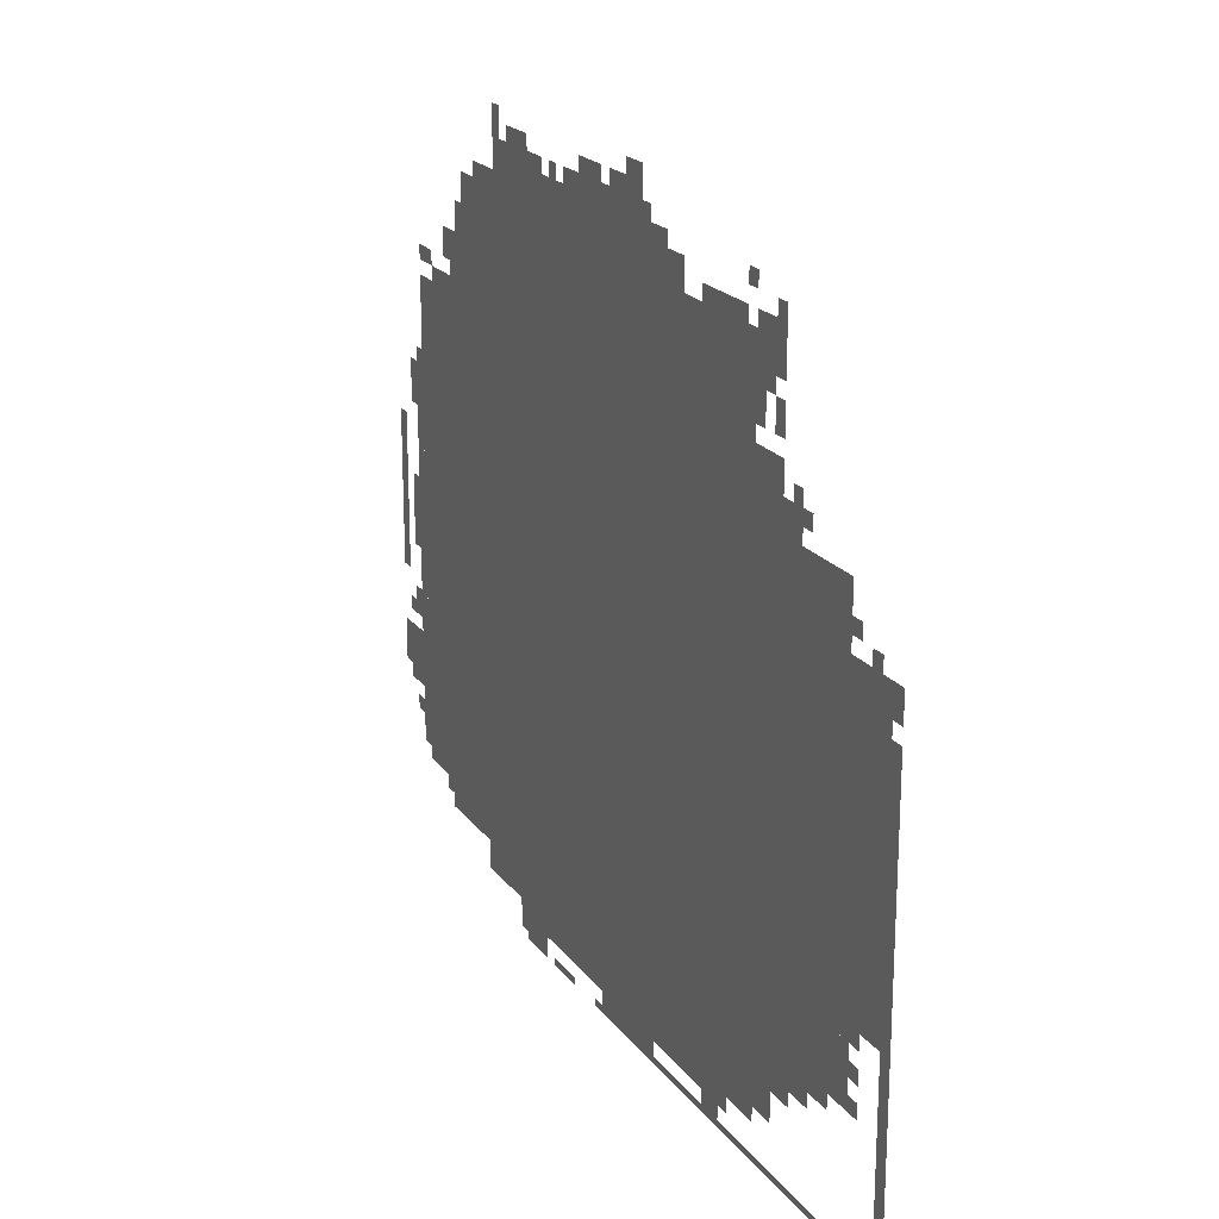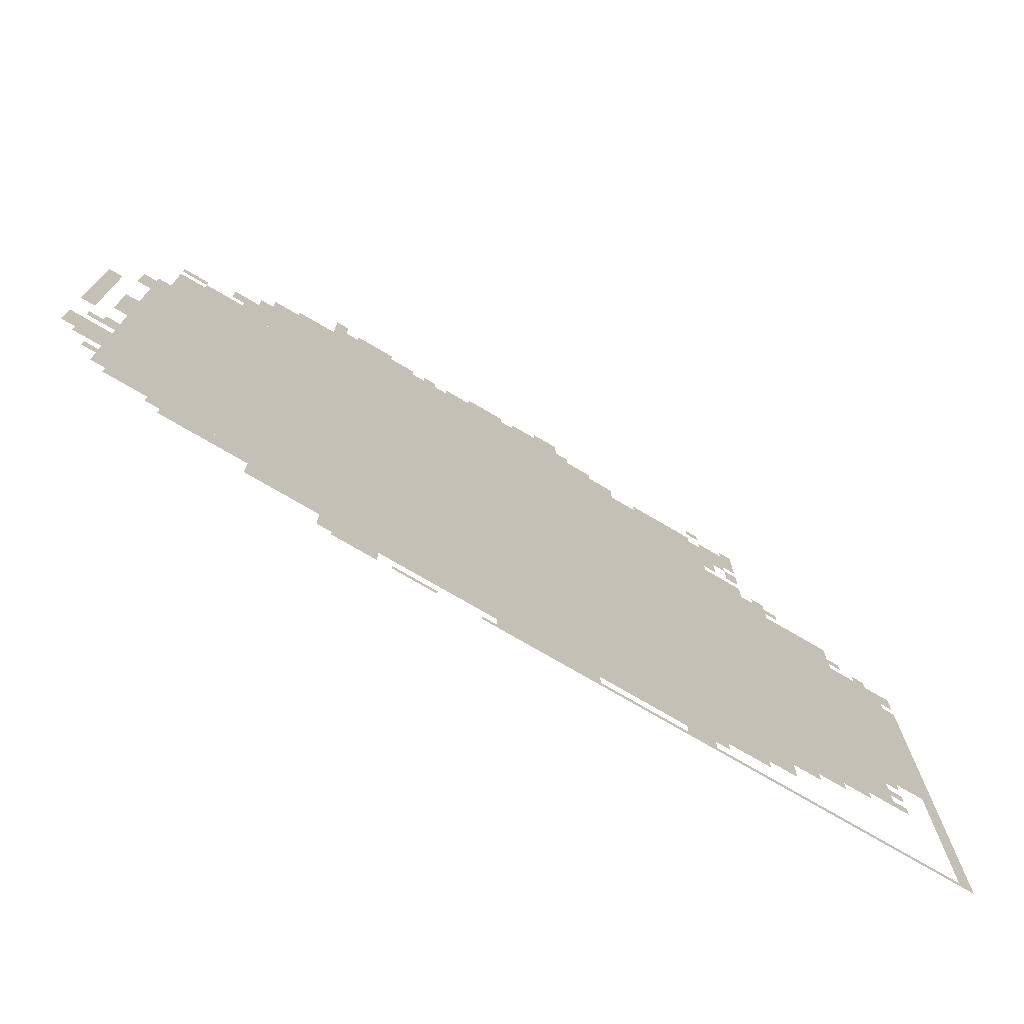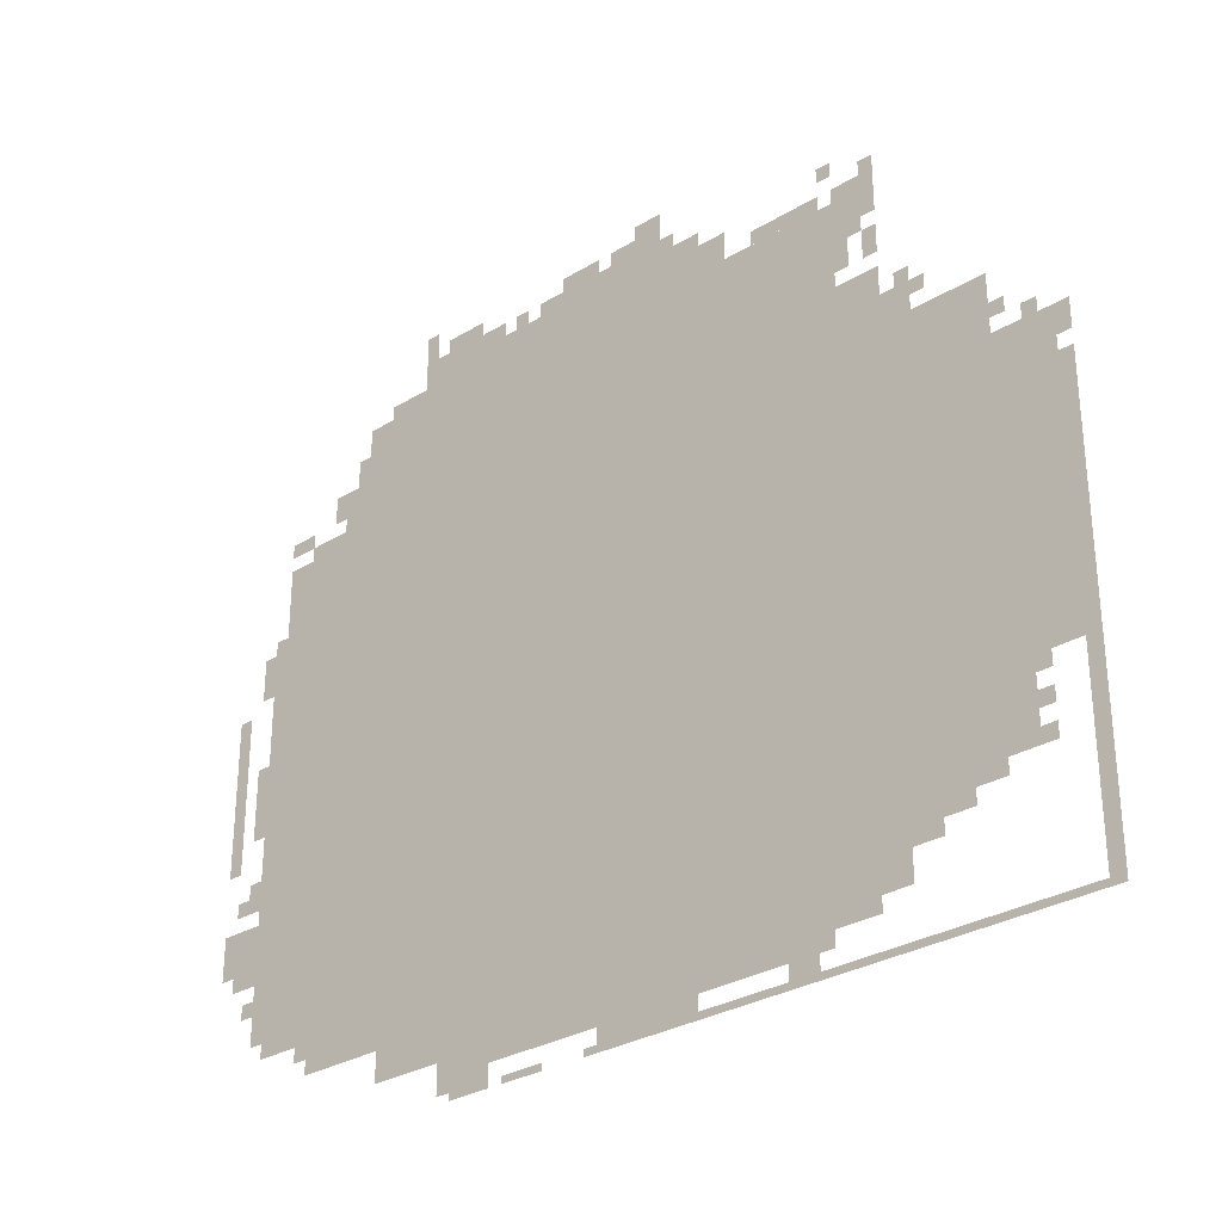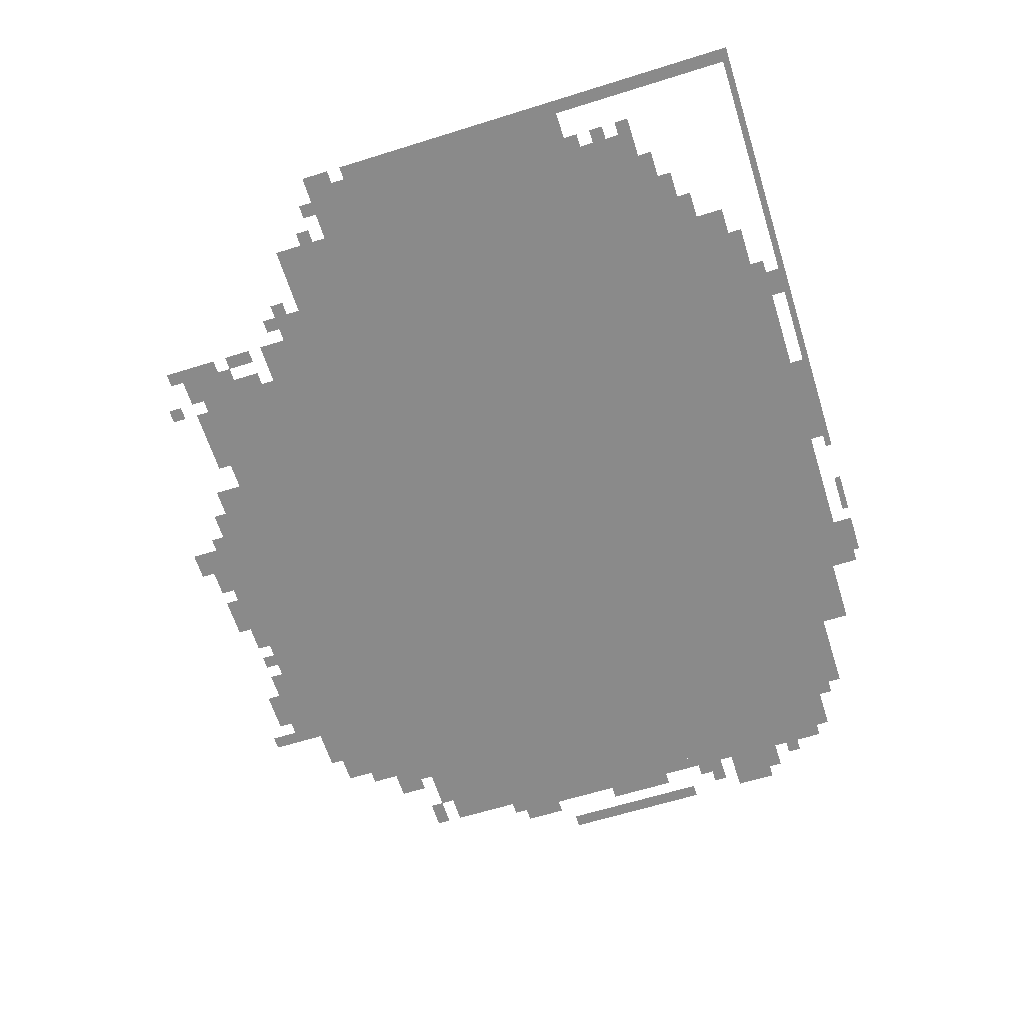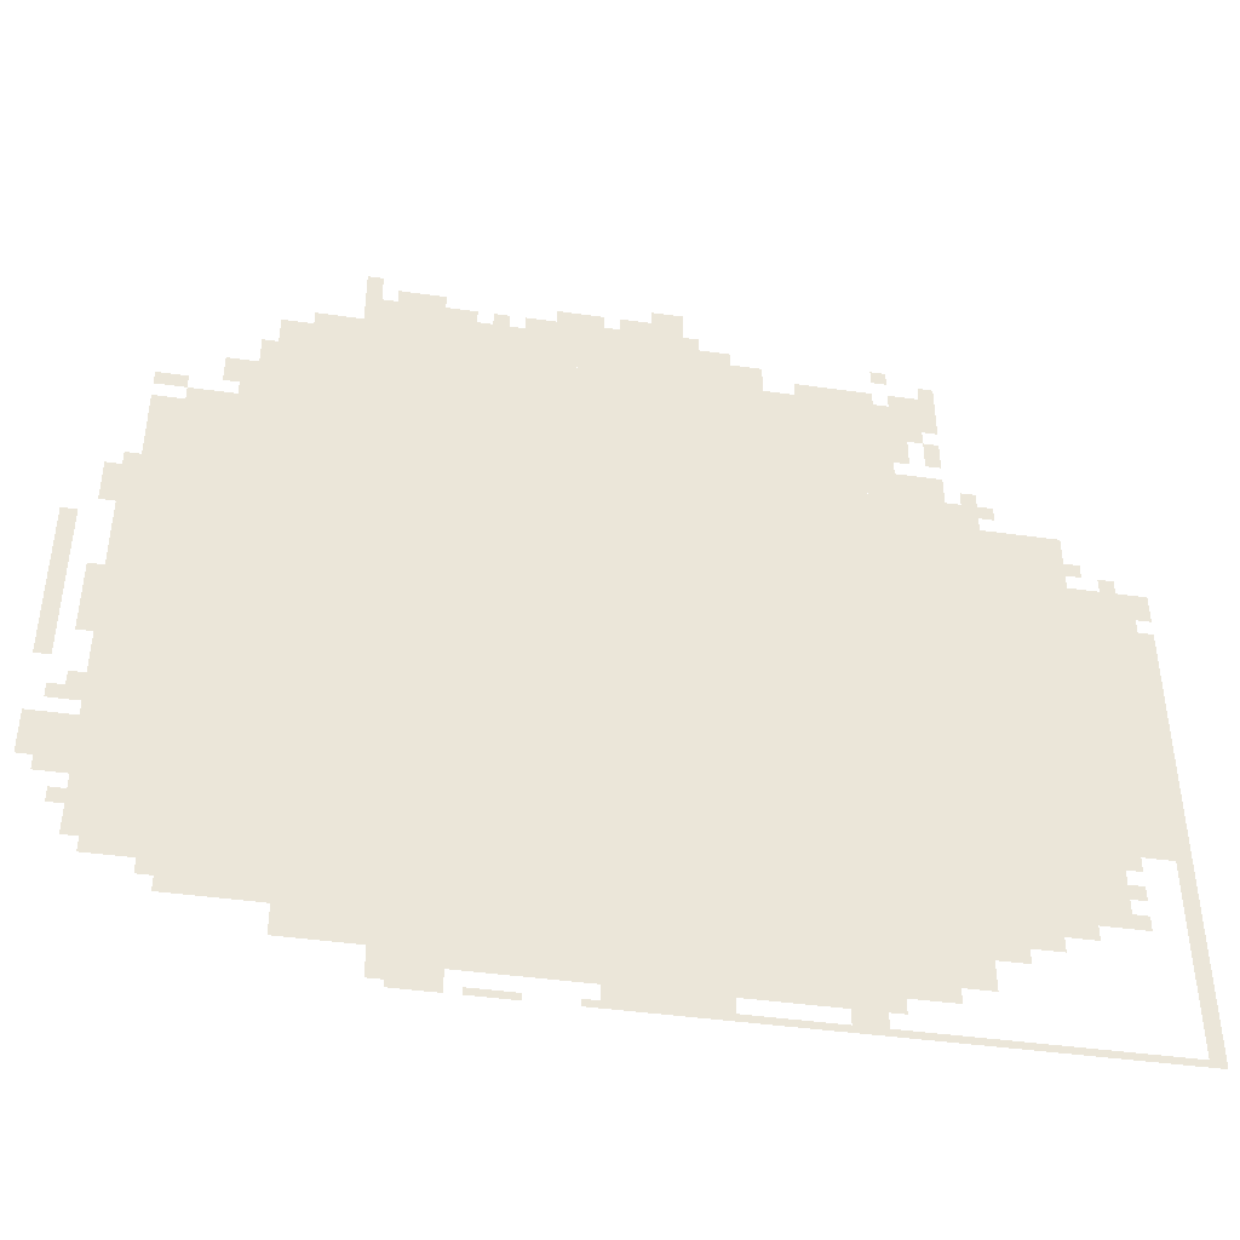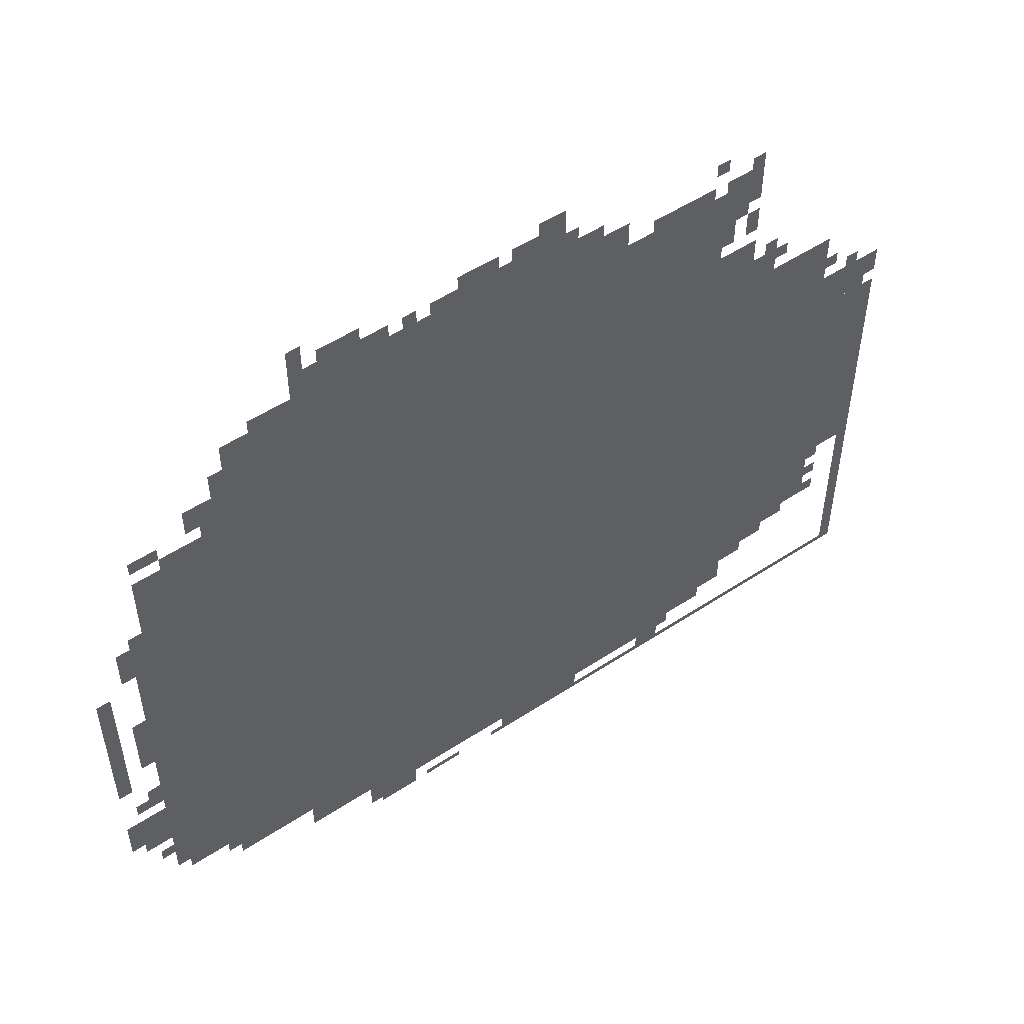
<metadata>
{"format":"obj","ext":"obj","renderer":"f3d","projection":"perspective","resolution":1024,"background":"white","views":[{"elev":20.4,"azim":-115.9,"up":"+Y"},{"elev":-74.5,"azim":149.5,"up":"+Y"},{"elev":-30.1,"azim":-138.5,"up":"+Y"},{"elev":-63.5,"azim":-72.5,"up":"+Z"},{"elev":-42.6,"azim":170.4,"up":"+Y"},{"elev":52.2,"azim":144.6,"up":"+Y"}]}
</metadata>
<code>
g huangchao_3-mesh
v -928 207 0
v -928 1263 0
v -1728 1263 0
v -1728 207 0
v -128 207 0
v -128 1263 0
v -928 1263 0
v -928 207 0
v -960 1263 0
v -960 1519 0
v -1568 1519 0
v -1568 1263 0
v -352 1263 0
v -352 1519 0
v -960 1519 0
v -960 1263 0
v -1728 687 0
v -1728 975 0
v -2047 975 0
v -2047 687 0
v -1728 431 0
v -1728 687 0
v -2047 687 0
v -2047 431 0
v -1024 79 0
v -1024 207 0
v -1600 207 0
v -1600 79 0
v -448 79 0
v -448 207 0
v -1024 207 0
v -1024 79 0
v -512 1519 0
v -512 1615 0
v -896 1615 0
v -896 1519 0
v -1728 975 0
v -1728 1199 0
v -1888 1199 0
v -1888 975 0
v -896 1519 0
v -896 1615 0
v -1248 1615 0
v -1248 1519 0
v -1728 271 0
v -1728 399 0
v -1920 399 0
v -1920 271 0
v -1504 0 0
v -1504 15 0
v -2047 15 0
v -2047 0 0
v -960 0 0
v -960 15 0
v -1504 15 0
v -1504 0 0
v -1056 47 0
v -1056 79 0
v -1504 79 0
v -1504 47 0
v -608 47 0
v -608 79 0
v -1056 79 0
v -1056 47 0
v -96 687 0
v -96 1135 0
v -128 1135 0
v -128 687 0
v -96 239 0
v -96 687 0
v -128 687 0
v -128 239 0
v -1888 975 0
v -1888 1071 0
v -2016 1071 0
v -2016 975 0
v 0 399 0
v 0 495 0
v -96 495 0
v -96 399 0
v -1568 1455 0
v -1568 1551 0
v -1664 1551 0
v -1664 1455 0
v -2016 207 0
v -2016 431 0
v -2047 431 0
v -2047 207 0
v -416 1519 0
v -416 1583 0
v -512 1583 0
v -512 1519 0
v -2016 15 0
v -2016 207 0
v -2047 207 0
v -2047 15 0
v -192 1263 0
v -192 1327 0
v -288 1327 0
v -288 1263 0
v -640 0 0
v -640 47 0
v -736 47 0
v -736 0 0
v -1600 111 0
v -1600 207 0
v -1664 207 0
v -1664 111 0
v -1568 1263 0
v -1568 1327 0
v -1664 1327 0
v -1664 1263 0
v -832 1615 0
v -832 1647 0
v -1024 1647 0
v -1024 1615 0
v -256 143 0
v -256 207 0
v -352 207 0
v -352 143 0
v 0 783 0
v 0 975 0
v -32 975 0
v -32 783 0
v -352 143 0
v -352 207 0
v -448 207 0
v -448 143 0
v -288 1327 0
v -288 1423 0
v -352 1423 0
v -352 1327 0
v -1024 1615 0
v -1024 1647 0
v -1184 1647 0
v -1184 1615 0
v 0 623 0
v 0 783 0
v -32 783 0
v -32 623 0
v -1088 1647 0
v -1088 1711 0
v -1152 1711 0
v -1152 1647 0
v -1728 207 0
v -1728 271 0
v -1792 271 0
v -1792 207 0
v -1248 1519 0
v -1248 1583 0
v -1312 1583 0
v -1312 1519 0
v -288 1263 0
v -288 1327 0
v -352 1327 0
v -352 1263 0
v -1728 399 0
v -1728 431 0
v -1856 431 0
v -1856 399 0
v -992 15 0
v -992 47 0
v -1120 47 0
v -1120 15 0
v -512 1615 0
v -512 1647 0
v -640 1647 0
v -640 1615 0
v -64 751 0
v -64 847 0
v -96 847 0
v -96 751 0
v -640 1615 0
v -640 1647 0
v -736 1647 0
v -736 1615 0
v -1120 15 0
v -1120 47 0
v -1216 47 0
v -1216 15 0
v -1856 399 0
v -1856 431 0
v -1952 431 0
v -1952 399 0
v -1376 1519 0
v -1376 1551 0
v -1472 1551 0
v -1472 1519 0
v -256 1359 0
v -256 1423 0
v -288 1423 0
v -288 1359 0
v -1632 1359 0
v -1632 1423 0
v -1664 1423 0
v -1664 1359 0
v -128 1327 0
v -128 1359 0
v -192 1359 0
v -192 1327 0
v -1024 1647 0
v -1024 1679 0
v -1088 1679 0
v -1088 1647 0
v -352 1519 0
v -352 1551 0
v -416 1551 0
v -416 1519 0
v -320 1423 0
v -320 1487 0
v -352 1487 0
v -352 1423 0
v -128 1263 0
v -128 1295 0
v -192 1295 0
v -192 1263 0
v -1792 239 0
v -1792 271 0
v -1856 271 0
v -1856 239 0
v -1664 175 0
v -1664 207 0
v -1728 207 0
v -1728 175 0
v -1408 15 0
v -1408 47 0
v -1472 47 0
v -1472 15 0
v -2016 1007 0
v -2016 1071 0
v -2047 1071 0
v -2047 1007 0
v -64 527 0
v -64 591 0
v -96 591 0
v -96 527 0
v -32 367 0
v -32 399 0
v -96 399 0
v -96 367 0
v -896 1647 0
v -896 1679 0
v -960 1679 0
v -960 1647 0
v -1568 1391 0
v -1568 1455 0
v -1600 1455 0
v -1600 1391 0
v -576 1647 0
v -576 1679 0
v -640 1679 0
v -640 1647 0
v -1472 1519 0
v -1472 1551 0
v -1536 1551 0
v -1536 1519 0
v -64 687 0
v -64 751 0
v -96 751 0
v -96 687 0
v -512 1647 0
v -512 1711 0
v -544 1711 0
v -544 1647 0
v -64 1039 0
v -64 1103 0
v -96 1103 0
v -96 1039 0
v -768 0 0
v -768 15 0
v -832 15 0
v -832 0 0
v -32 527 0
v -32 559 0
v -64 559 0
v -64 527 0
v -1888 1103 0
v -1888 1135 0
v -1920 1135 0
v -1920 1103 0
v -1728 1231 0
v -1728 1263 0
v -1760 1263 0
v -1760 1231 0
v -1952 1071 0
v -1952 1103 0
v -1984 1103 0
v -1984 1071 0
v -224 175 0
v -224 207 0
v -256 207 0
v -256 175 0
v -64 303 0
v -64 335 0
v -96 335 0
v -96 303 0
v -1920 335 0
v -1920 367 0
v -1952 367 0
v -1952 335 0
v -608 15 0
v -608 47 0
v -640 47 0
v -640 15 0
v -1920 271 0
v -1920 303 0
v -1952 303 0
v -1952 271 0
v -1696 1263 0
v -1696 1295 0
v -1728 1295 0
v -1728 1263 0
v -1568 1359 0
v -1568 1391 0
v -1600 1391 0
v -1600 1359 0
v -960 1647 0
v -960 1679 0
v -992 1679 0
v -992 1647 0
v -832 0 0
v -832 15 0
v -864 15 0
v -864 0 0
v -64 1007 0
v -64 1039 0
v -96 1039 0
v -96 1007 0
v -640 1647 0
v -640 1679 0
v -672 1679 0
v -672 1647 0
v -1632 1551 0
v -1632 1583 0
v -1664 1583 0
v -1664 1551 0
v -1600 1423 0
v -1600 1455 0
v -1632 1455 0
v -1632 1423 0
v -768 1615 0
v -768 1647 0
v -800 1647 0
v -800 1615 0
v -1536 1583 0
v -1536 1615 0
v -1568 1615 0
v -1568 1583 0
g huangchao_3-mesh_0
f 3 2 1
f 1 4 3
f 7 6 5
f 5 8 7
f 11 10 9
f 9 12 11
f 15 14 13
f 13 16 15
f 19 18 17
f 17 20 19
f 23 22 21
f 21 24 23
f 27 26 25
f 25 28 27
f 31 30 29
f 29 32 31
f 35 34 33
f 33 36 35
f 39 38 37
f 37 40 39
f 43 42 41
f 41 44 43
f 47 46 45
f 45 48 47
f 51 50 49
f 49 52 51
f 55 54 53
f 53 56 55
f 59 58 57
f 57 60 59
f 63 62 61
f 61 64 63
f 67 66 65
f 65 68 67
f 71 70 69
f 69 72 71
f 75 74 73
f 73 76 75
f 79 78 77
f 77 80 79
f 83 82 81
f 81 84 83
f 87 86 85
f 85 88 87
f 91 90 89
f 89 92 91
f 95 94 93
f 93 96 95
f 99 98 97
f 97 100 99
f 103 102 101
f 101 104 103
f 107 106 105
f 105 108 107
f 111 110 109
f 109 112 111
f 115 114 113
f 113 116 115
f 119 118 117
f 117 120 119
f 123 122 121
f 121 124 123
f 127 126 125
f 125 128 127
f 131 130 129
f 129 132 131
f 135 134 133
f 133 136 135
f 139 138 137
f 137 140 139
f 143 142 141
f 141 144 143
f 147 146 145
f 145 148 147
f 151 150 149
f 149 152 151
f 155 154 153
f 153 156 155
f 159 158 157
f 157 160 159
f 163 162 161
f 161 164 163
f 167 166 165
f 165 168 167
f 171 170 169
f 169 172 171
f 175 174 173
f 173 176 175
f 179 178 177
f 177 180 179
f 183 182 181
f 181 184 183
f 187 186 185
f 185 188 187
f 191 190 189
f 189 192 191
f 195 194 193
f 193 196 195
f 199 198 197
f 197 200 199
f 203 202 201
f 201 204 203
f 207 206 205
f 205 208 207
f 211 210 209
f 209 212 211
f 215 214 213
f 213 216 215
f 219 218 217
f 217 220 219
f 223 222 221
f 221 224 223
f 227 226 225
f 225 228 227
f 231 230 229
f 229 232 231
f 235 234 233
f 233 236 235
f 239 238 237
f 237 240 239
f 243 242 241
f 241 244 243
f 247 246 245
f 245 248 247
f 251 250 249
f 249 252 251
f 255 254 253
f 253 256 255
f 259 258 257
f 257 260 259
f 263 262 261
f 261 264 263
f 267 266 265
f 265 268 267
f 271 270 269
f 269 272 271
f 275 274 273
f 273 276 275
f 279 278 277
f 277 280 279
f 283 282 281
f 281 284 283
f 287 286 285
f 285 288 287
f 291 290 289
f 289 292 291
f 295 294 293
f 293 296 295
f 299 298 297
f 297 300 299
f 303 302 301
f 301 304 303
f 307 306 305
f 305 308 307
f 311 310 309
f 309 312 311
f 315 314 313
f 313 316 315
f 319 318 317
f 317 320 319
f 323 322 321
f 321 324 323
f 327 326 325
f 325 328 327
f 331 330 329
f 329 332 331
f 335 334 333
f 333 336 335
f 339 338 337
f 337 340 339
f 343 342 341
f 341 344 343
f 347 346 345
f 345 348 347

</code>
